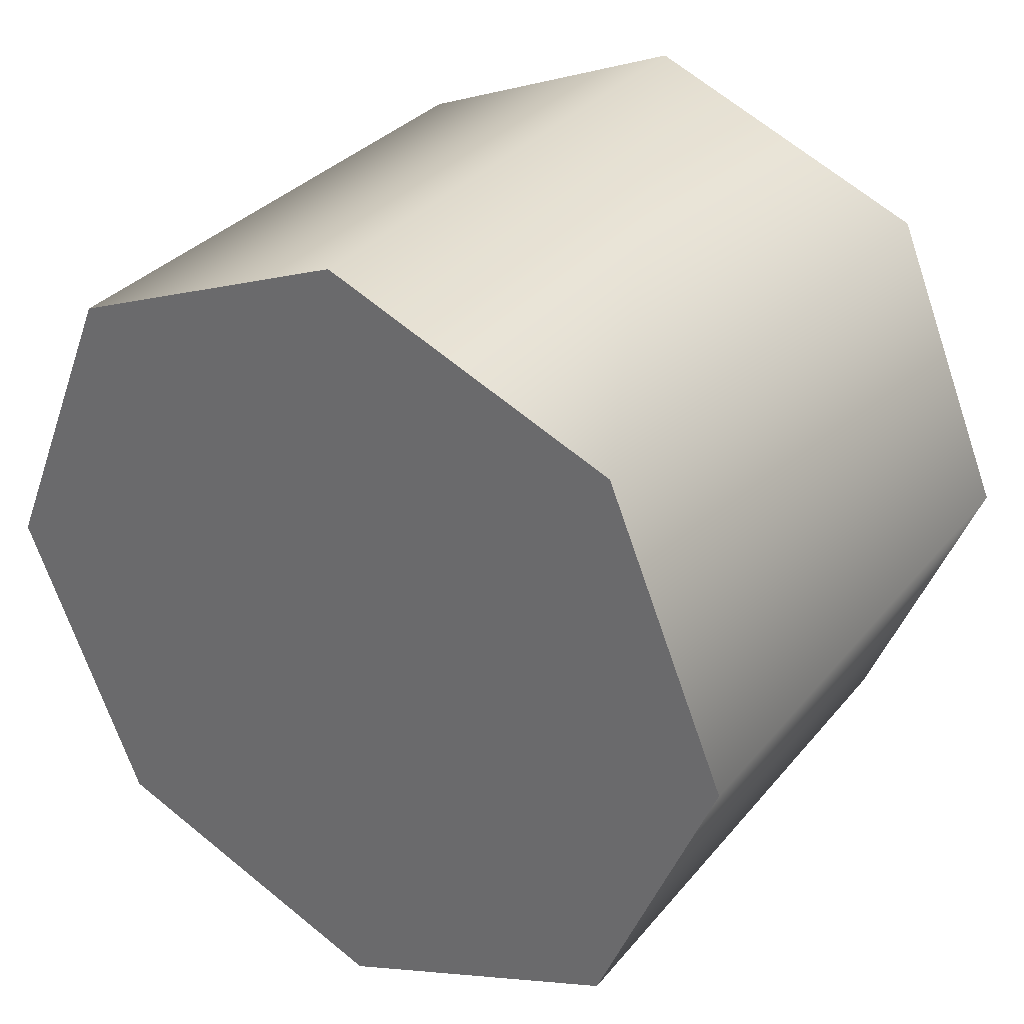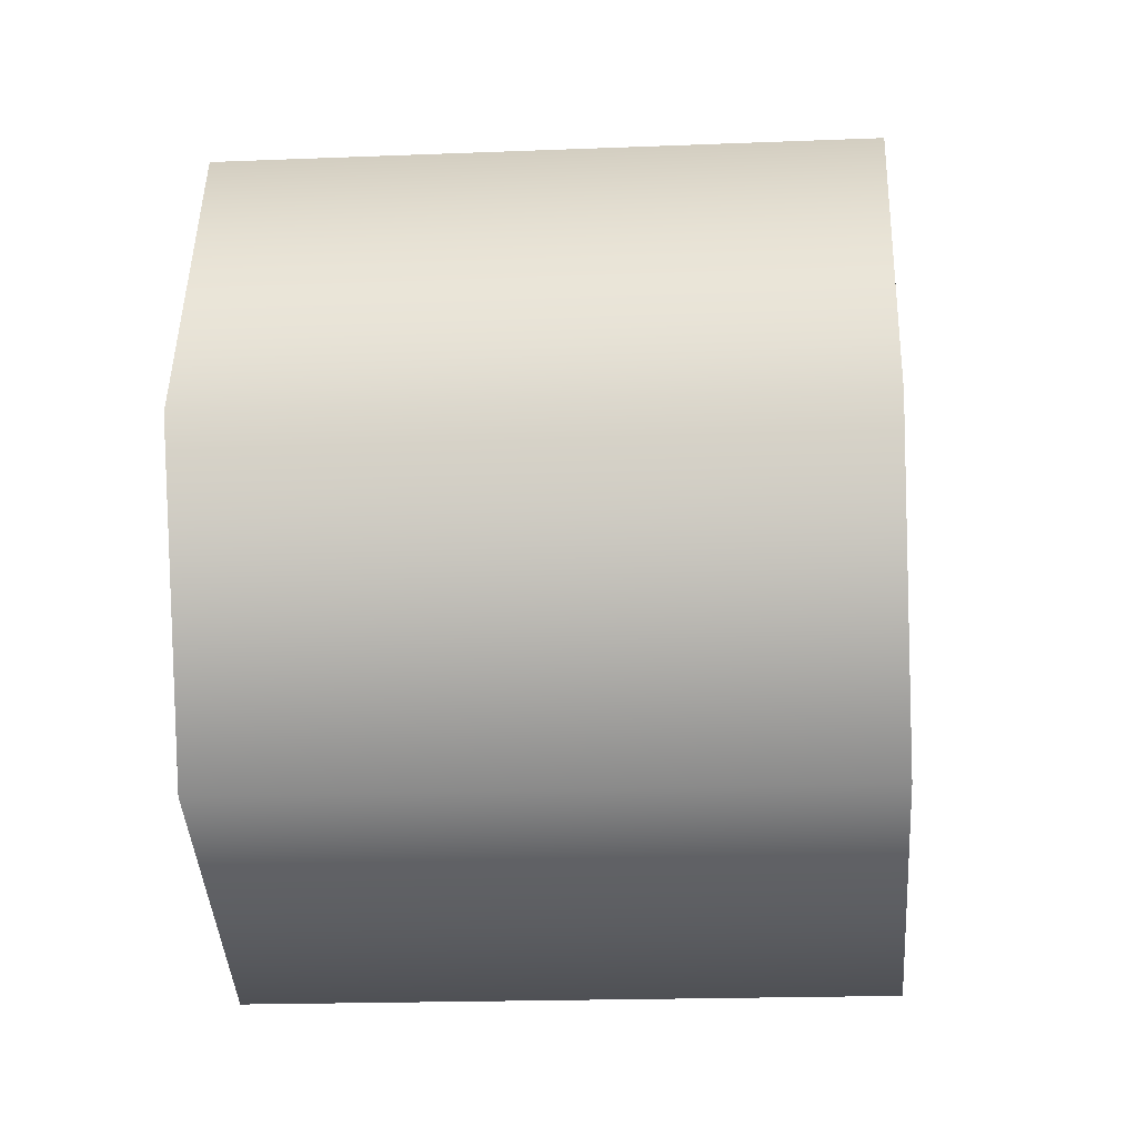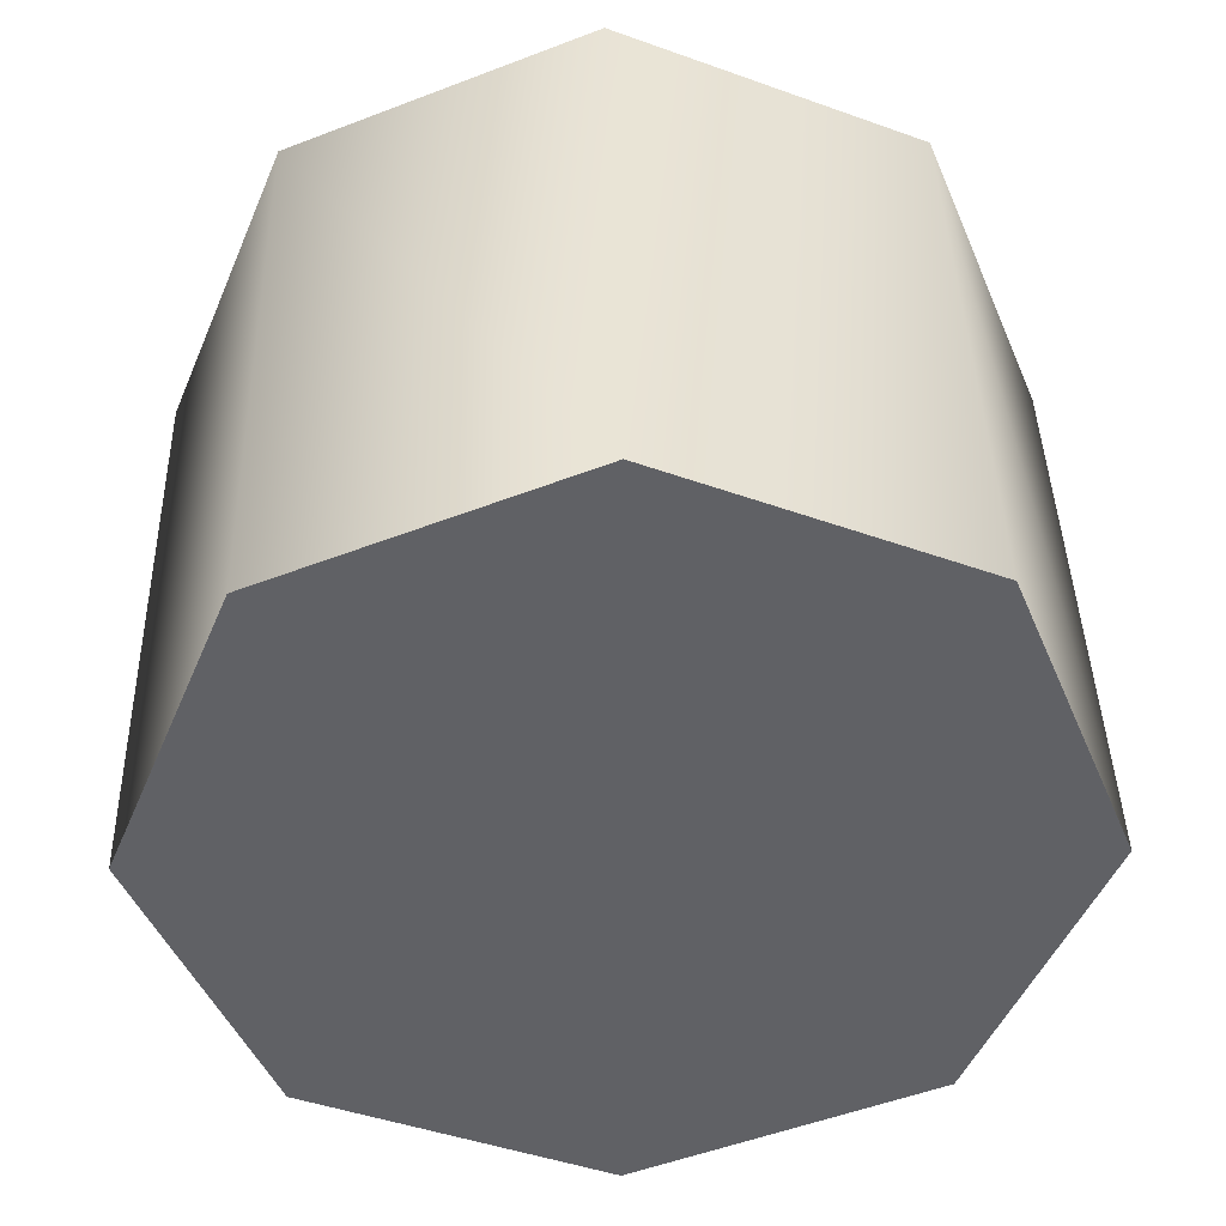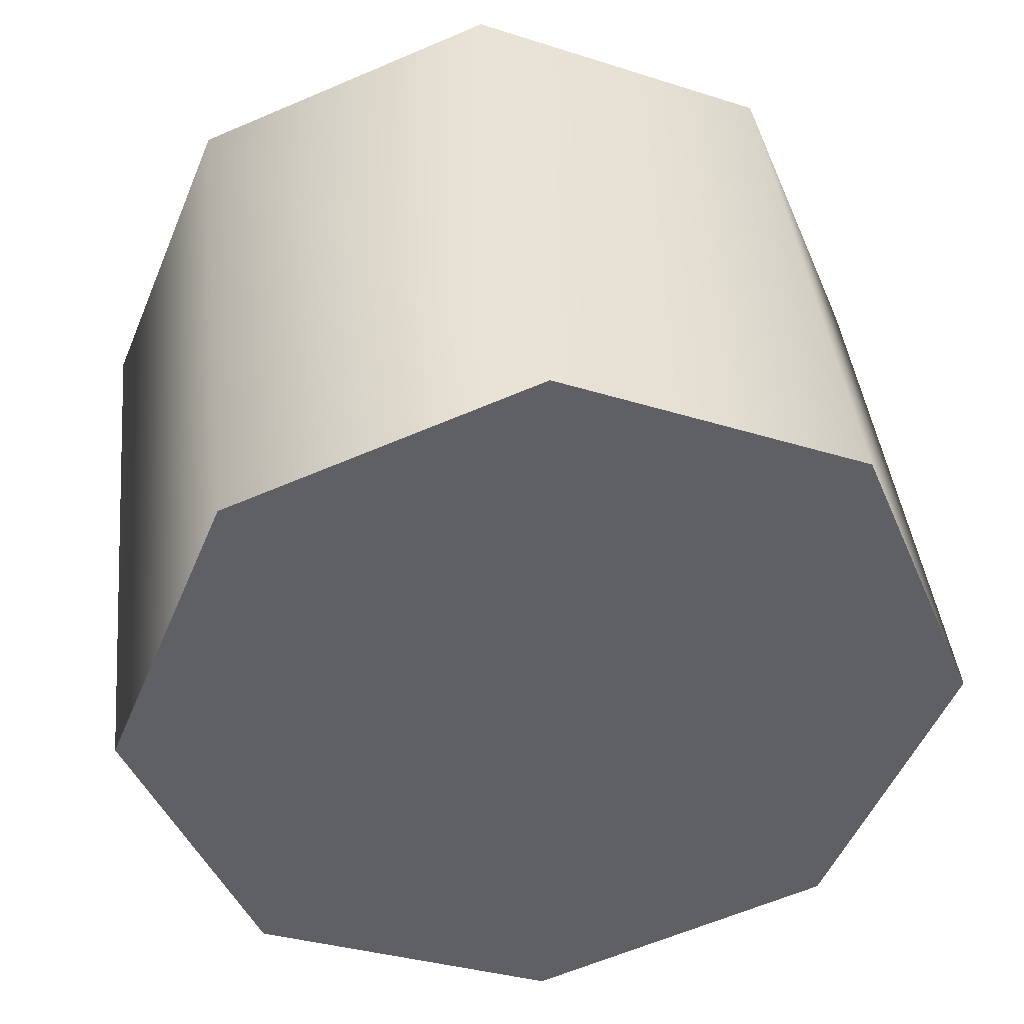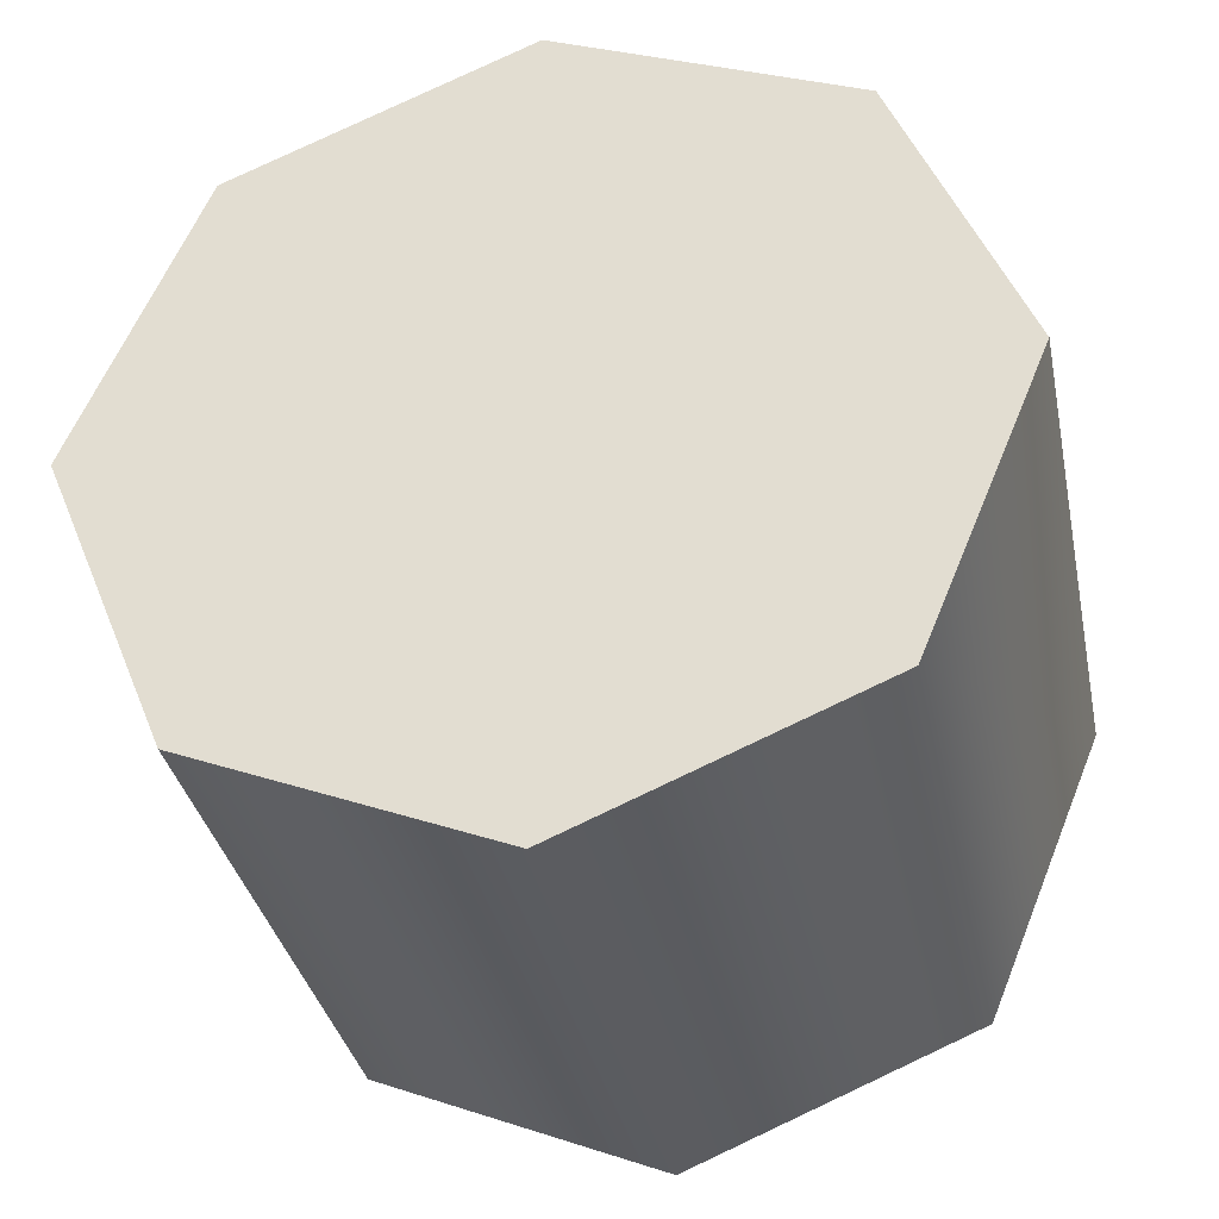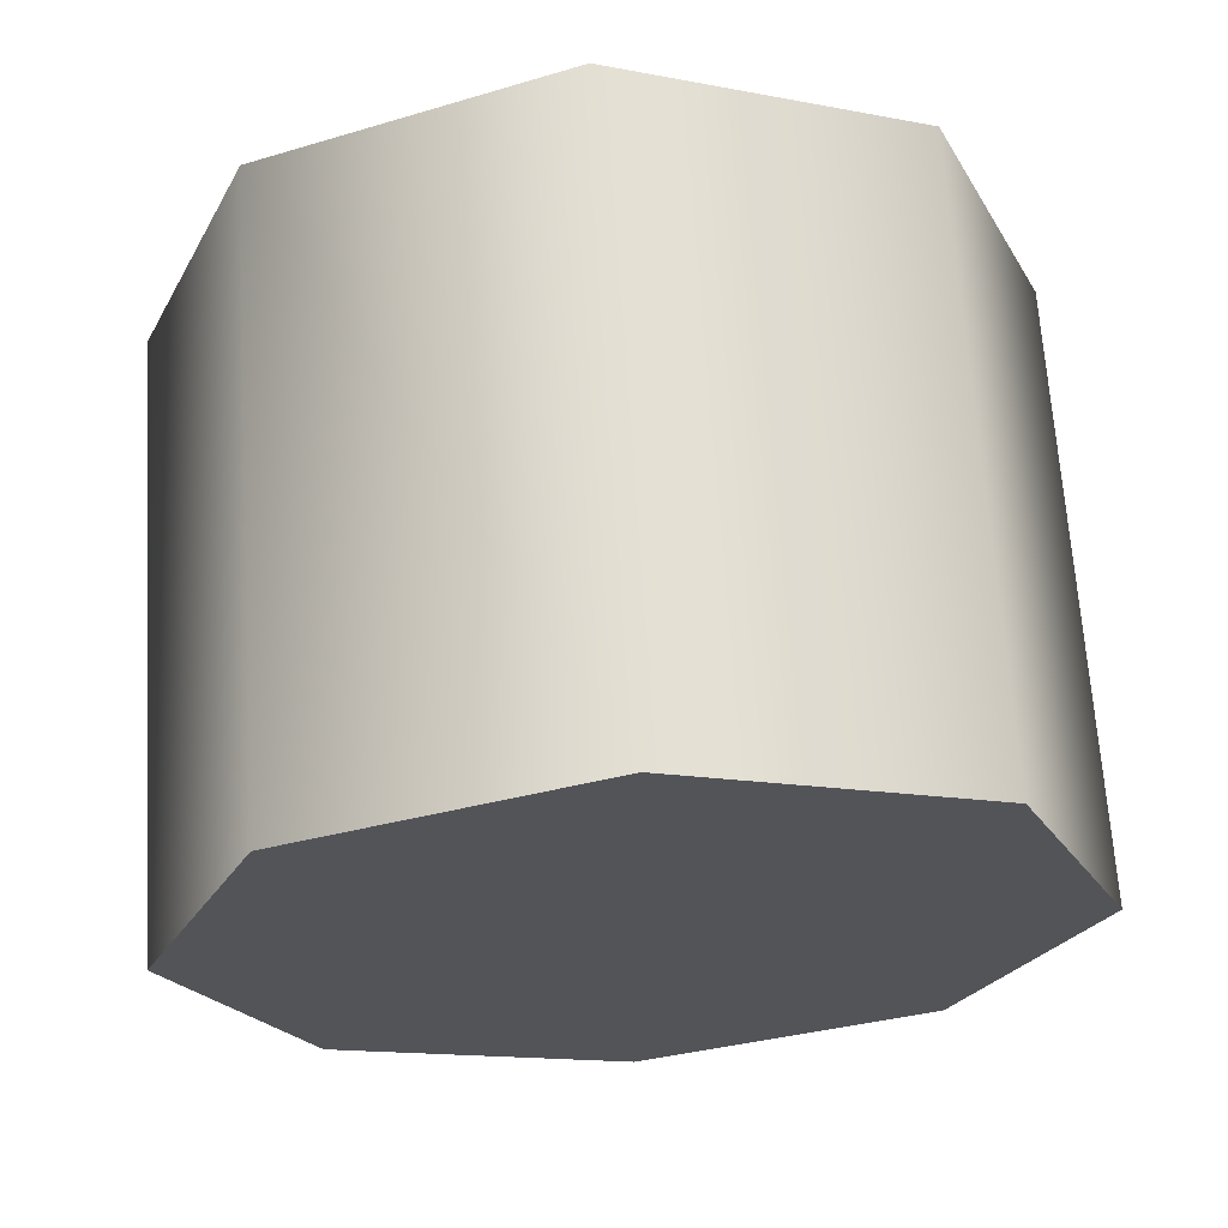
<metadata>
{"format":"obj","ext":"obj","renderer":"f3d","projection":"perspective","resolution":1024,"background":"white","views":[{"elev":32.3,"azim":122.7,"up":"+Z"},{"elev":-19.1,"azim":-175.7,"up":"+Y"},{"elev":41.6,"azim":-91.4,"up":"+Y"},{"elev":41.4,"azim":-96.2,"up":"+Y"},{"elev":-34.5,"azim":101.5,"up":"+Z"},{"elev":66.8,"azim":-93.7,"up":"+Z"}]}
</metadata>
<code>
v 1.734 2.319 0.1325
v 1.384 2.319 0.1325
v 1.384 2.489 0.06221
v 1.734 2.489 0.06221
v 1.384 2.659 0.1325
v 1.734 2.659 0.1325
v 1.734 2.659 0.1325
v 1.384 2.659 0.1325
v 1.384 2.729 0.3023
v 1.734 2.729 0.3023
v 1.734 2.659 0.4722
v 1.384 2.659 0.4722
v 1.384 2.489 0.5425
v 1.734 2.489 0.5425
v 1.384 2.319 0.4722
v 1.734 2.319 0.4722
v 1.384 2.249 0.3023
v 1.734 2.249 0.3023
v 1.384 2.489 0.06221
v 1.384 2.319 0.1325
v 1.384 2.489 0.5425
v 1.384 2.659 0.1325
v 1.384 2.729 0.3023
v 1.384 2.659 0.4722
v 1.384 2.249 0.3023
v 1.384 2.319 0.4722
v 1.734 2.489 0.5425
v 1.734 2.319 0.1325
v 1.734 2.489 0.06221
v 1.734 2.659 0.1325
v 1.734 2.729 0.3023
v 1.734 2.659 0.4722
v 1.734 2.319 0.4722
v 1.734 2.249 0.3023
g group_62987304_105553120379136
f 1 2 3
f 1 3 4
f 4 3 5
f 4 5 6
f 7 8 9
f 7 9 10
f 10 9 11
f 11 9 12
f 11 12 13
f 11 13 14
f 14 13 15
f 14 15 16
f 16 15 17
f 16 17 18
f 18 17 2
f 18 2 1
f 19 20 21
f 19 21 22
f 23 22 24
f 24 22 21
f 25 26 21
f 25 21 20
f 27 28 29
f 27 29 30
f 27 30 31
f 27 31 32
f 27 33 34
f 27 34 28

</code>
